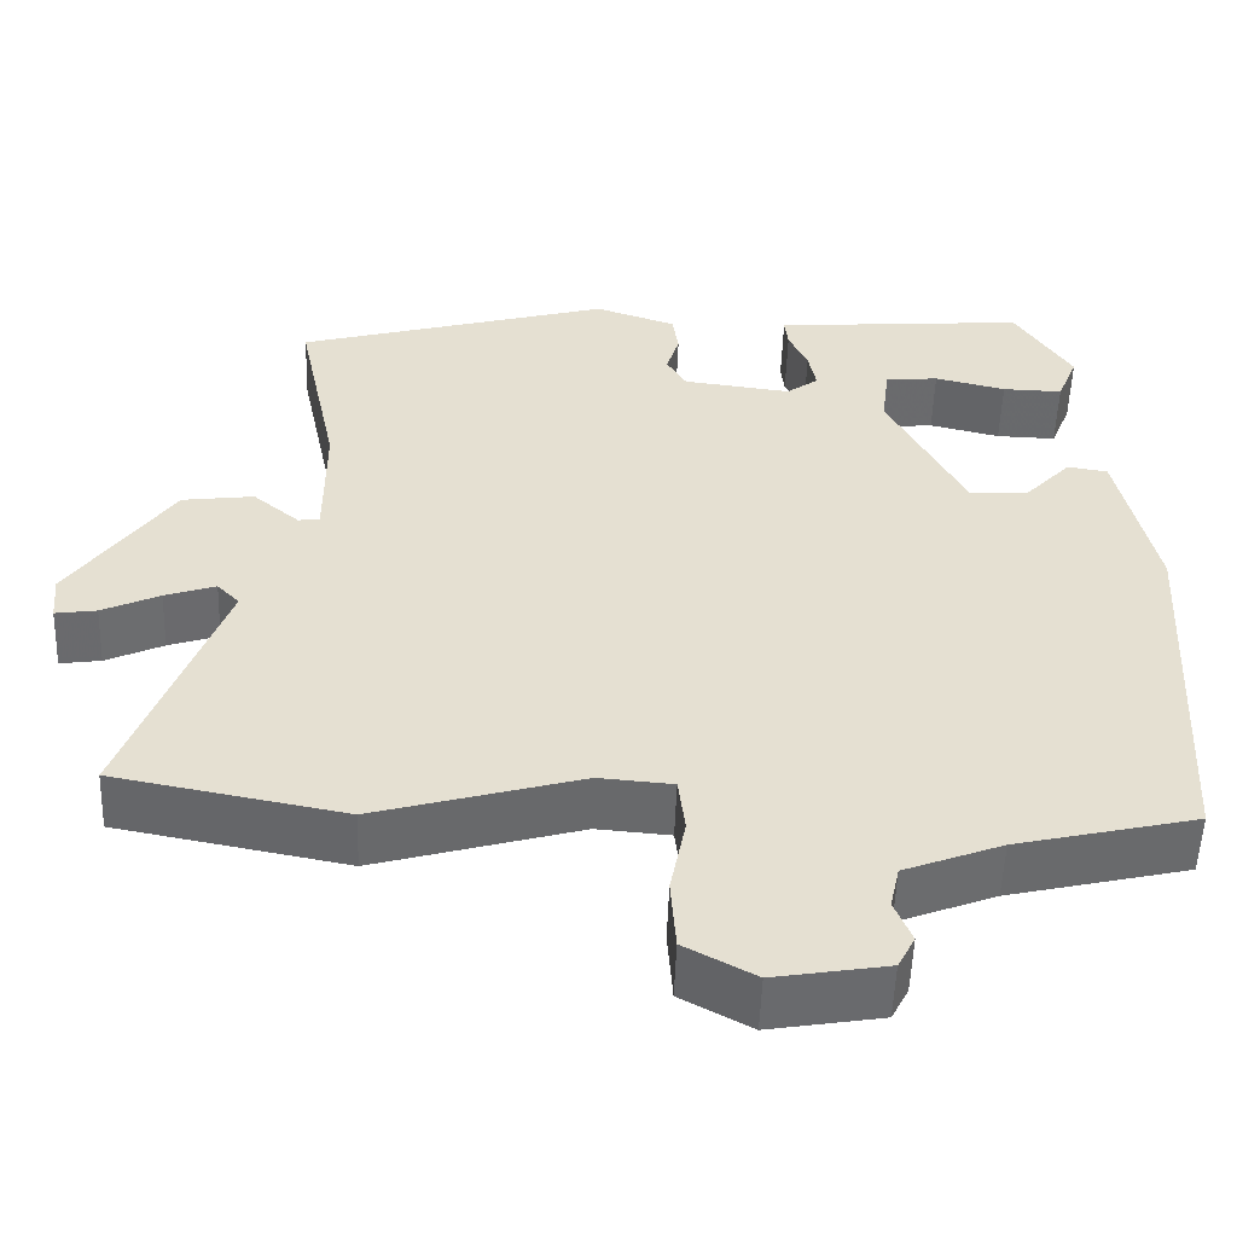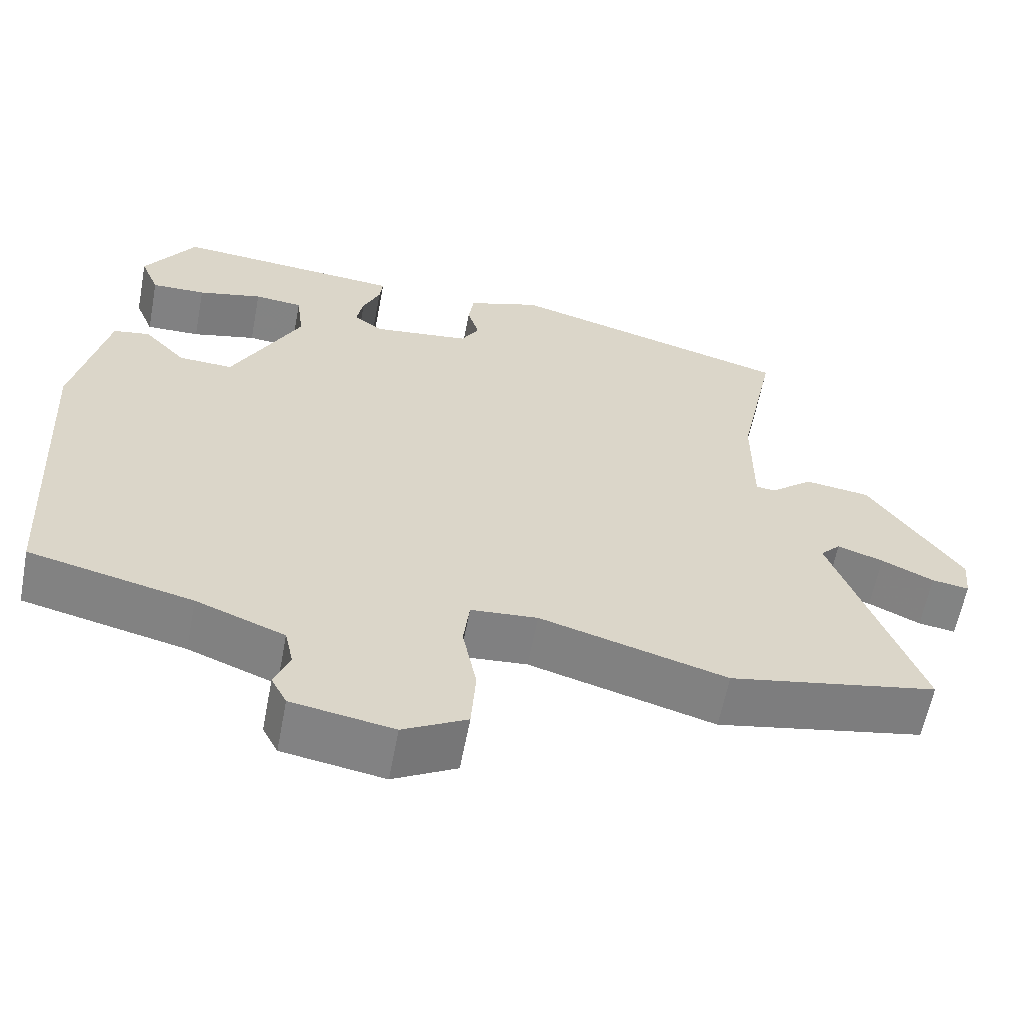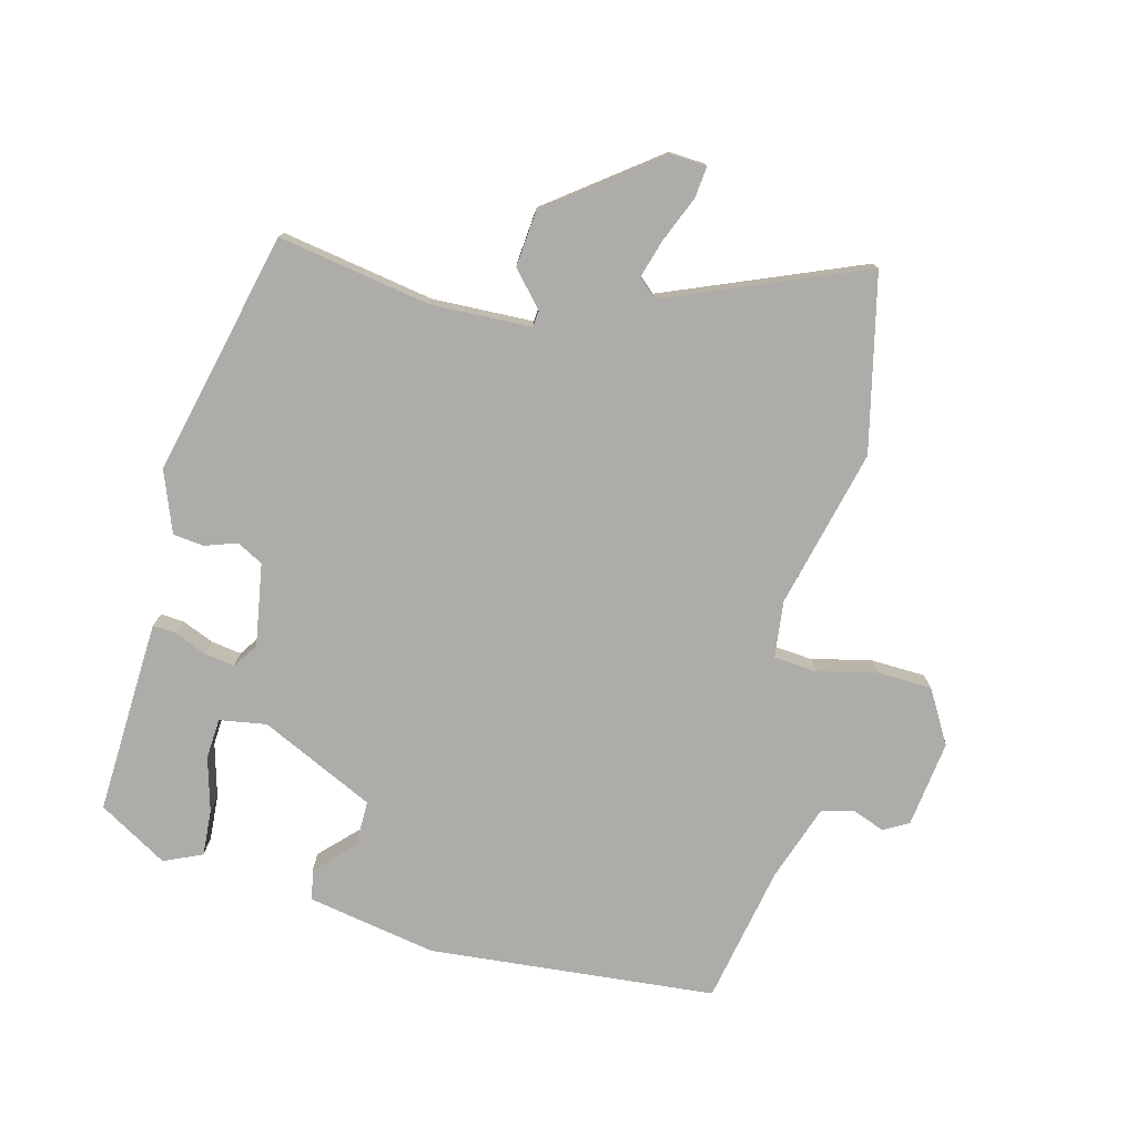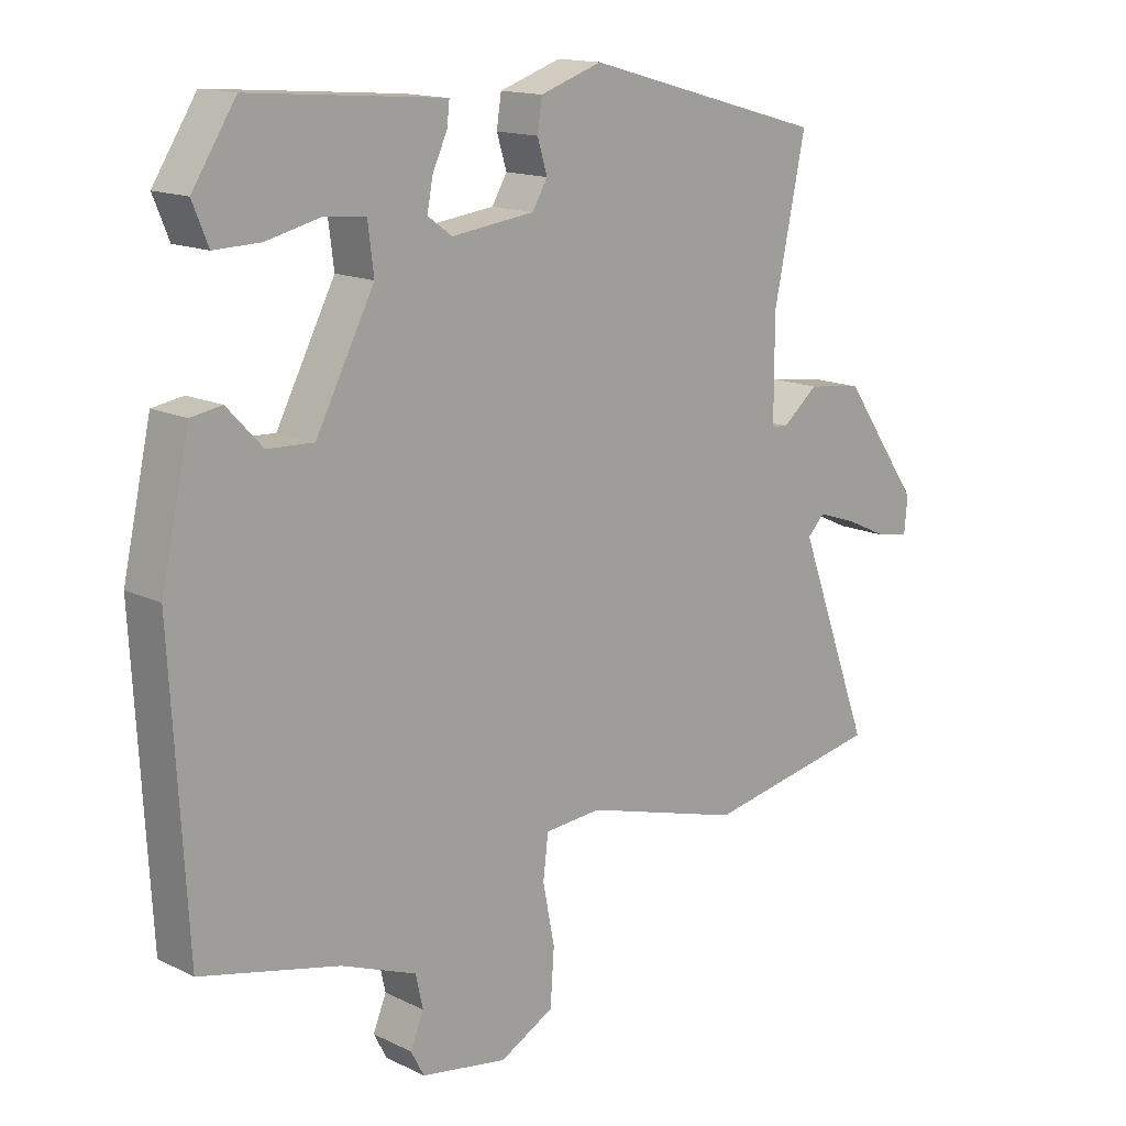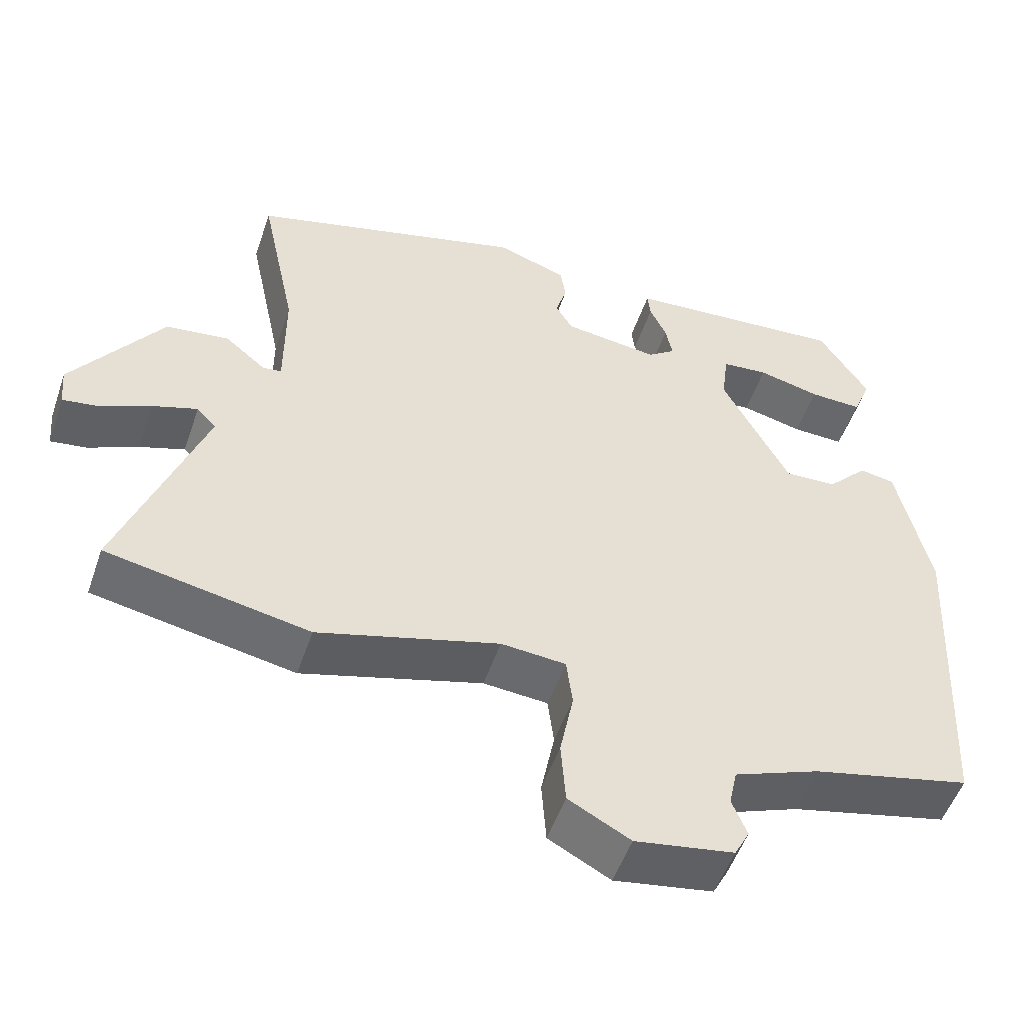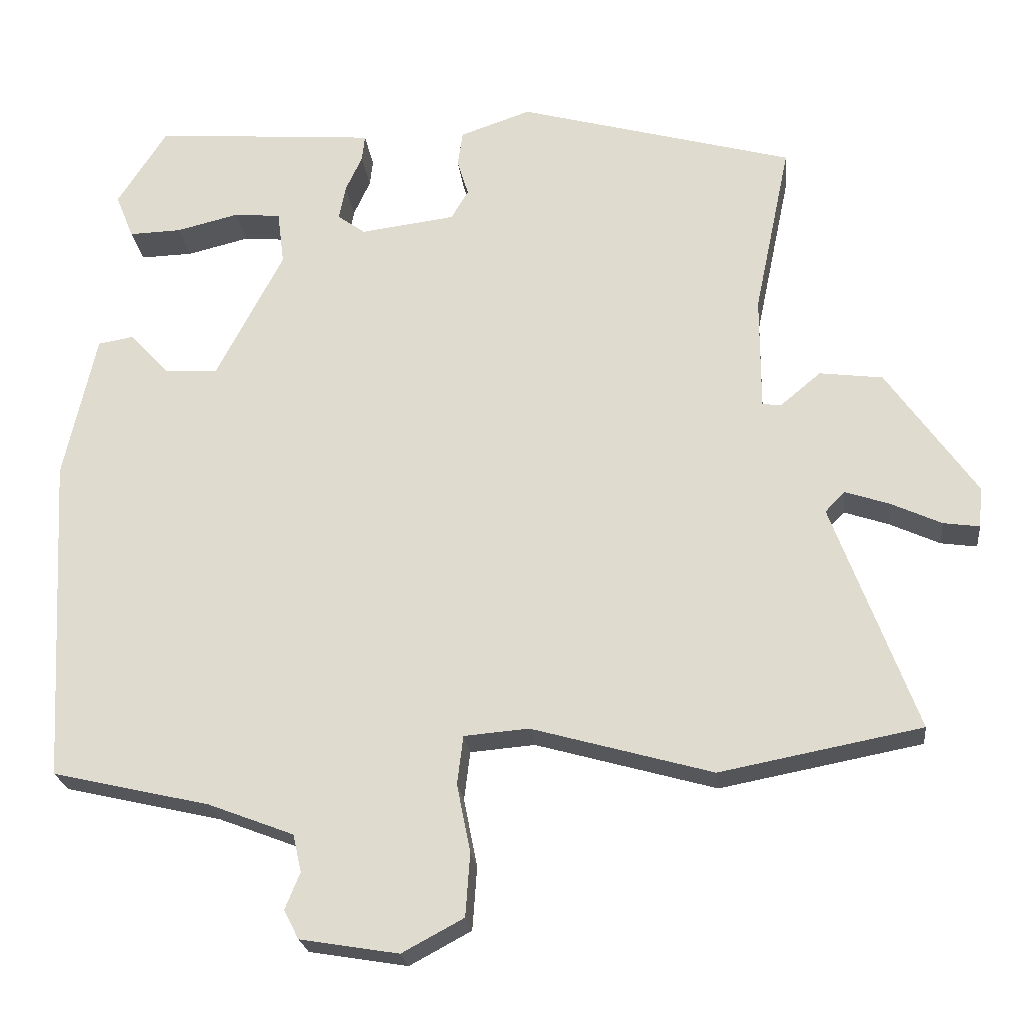
<metadata>
{"format":"obj","ext":"obj","renderer":"f3d","projection":"perspective","resolution":1024,"background":"white","views":[{"elev":-53.0,"azim":178.0,"up":"+Z"},{"elev":-60.7,"azim":-10.8,"up":"+Z"},{"elev":-76.9,"azim":77.6,"up":"+Y"},{"elev":14.8,"azim":-43.8,"up":"+Z"},{"elev":-52.1,"azim":161.2,"up":"+Z"},{"elev":-23.1,"azim":6.5,"up":"+Z"}]}
</metadata>
<code>
v -0.401 0.07 0.475
v -0.151 0.07 0.455
v -0.105 0.07 0.451
v -0.109 0.07 0.416
v -0.131 0.07 0.368
v -0.14 0.07 0.322
v -0.103 0.07 0.295
v 0.023 0.07 0.311
v 0.046 0.07 0.35
v 0.031 0.07 0.399
v 0.038 0.07 0.446
v 0.132 0.07 0.478
v 0.499 0.07 0.376
v 0.451 0.07 0.146
v 0.451 0.07 -0.007
v 0.476 0.07 -0.01
v 0.53 0.07 0.035
v 0.614 0.07 0.024
v 0.733 0.07 -0.146
v 0.728 0.07 -0.2
v 0.68 0.07 -0.193
v 0.613 0.07 -0.162
v 0.554 0.07 -0.142
v 0.528 0.07 -0.169
v 0.64 0.07 -0.473
v 0.372 0.07 -0.524
v 0.132 0.07 -0.456
v 0.046 0.07 -0.463
v 0.038 0.07 -0.528
v 0.056 0.07 -0.619
v 0.05 0.07 -0.703
v -0.032 0.07 -0.747
v -0.163 0.07 -0.725
v -0.183 0.07 -0.687
v -0.163 0.07 -0.638
v -0.174 0.07 -0.588
v -0.288 0.07 -0.544
v -0.498 0.07 -0.495
v -0.522 0.07 -0.057
v -0.479 0.07 0.138
v -0.432 0.07 0.146
v -0.378 0.07 0.089
v -0.308 0.07 0.086
v -0.219 0.07 0.257
v -0.228 0.07 0.329
v -0.29 0.07 0.335
v -0.373 0.07 0.315
v -0.443 0.07 0.313
v -0.467 0.07 0.372
v -0.401 0 0.475
v -0.151 0 0.455
v -0.105 0 0.451
v -0.109 0 0.416
v -0.131 0 0.368
v -0.14 0 0.322
v -0.103 0 0.295
v 0.023 0 0.311
v 0.046 0 0.35
v 0.031 0 0.399
v 0.038 0 0.446
v 0.132 0 0.478
v 0.499 0 0.376
v 0.451 0 0.146
v 0.451 0 -0.007
v 0.476 0 -0.01
v 0.53 0 0.035
v 0.614 0 0.024
v 0.733 0 -0.146
v 0.728 0 -0.2
v 0.68 0 -0.193
v 0.613 0 -0.162
v 0.554 0 -0.142
v 0.528 0 -0.169
v 0.64 0 -0.473
v 0.372 0 -0.524
v 0.132 0 -0.456
v 0.046 0 -0.463
v 0.038 0 -0.528
v 0.056 0 -0.619
v 0.05 0 -0.703
v -0.032 0 -0.747
v -0.163 0 -0.725
v -0.183 0 -0.687
v -0.163 0 -0.638
v -0.174 0 -0.588
v -0.288 0 -0.544
v -0.498 0 -0.495
v -0.522 0 -0.057
v -0.479 0 0.138
v -0.432 0 0.146
v -0.378 0 0.089
v -0.308 0 0.086
v -0.219 0 0.257
v -0.228 0 0.329
v -0.29 0 0.335
v -0.373 0 0.315
v -0.443 0 0.313
v -0.467 0 0.372
f 2 3 4
f 1 2 4
f 49 1 4
f 48 49 4
f 47 48 4
f 46 47 4
f 45 46 4 5
f 44 45 5 6
f 43 44 6 7
f 40 41 42
f 39 40 42
f 38 39 42
f 37 38 42
f 36 37 42 43
f 43 7 8
f 36 43 8
f 35 36 8
f 33 34 35
f 32 33 35
f 31 32 35
f 30 31 35
f 29 30 35
f 35 8 9
f 29 35 9
f 28 29 9
f 24 25 26 27
f 27 28 9
f 24 27 9
f 23 24 9
f 20 21 22
f 19 20 22
f 18 19 22
f 17 18 22
f 16 17 22
f 15 16 22 23
f 12 13 14
f 11 12 14
f 10 11 14
f 9 10 14
f 9 14 15
f 9 15 23
f 53 52 51
f 53 51 50
f 53 50 98
f 53 98 97
f 53 97 96
f 53 96 95
f 54 53 95 94
f 55 54 94 93
f 56 55 93 92
f 91 90 89
f 91 89 88
f 91 88 87
f 91 87 86
f 92 91 86 85
f 57 56 92
f 57 92 85
f 57 85 84
f 84 83 82
f 84 82 81
f 84 81 80
f 84 80 79
f 84 79 78
f 58 57 84
f 58 84 78
f 58 78 77
f 76 75 74 73
f 58 77 76
f 58 76 73
f 58 73 72
f 71 70 69
f 71 69 68
f 71 68 67
f 71 67 66
f 71 66 65
f 72 71 65 64
f 63 62 61
f 63 61 60
f 63 60 59
f 63 59 58
f 64 63 58
f 72 64 58
f 1 50 51 2
f 2 51 52 3
f 3 52 53 4
f 4 53 54 5
f 5 54 55 6
f 6 55 56 7
f 7 56 57 8
f 8 57 58 9
f 9 58 59 10
f 10 59 60 11
f 11 60 61 12
f 12 61 62 13
f 13 62 63 14
f 14 63 64 15
f 15 64 65 16
f 16 65 66 17
f 17 66 67 18
f 18 67 68 19
f 19 68 69 20
f 20 69 70 21
f 21 70 71 22
f 22 71 72 23
f 23 72 73 24
f 24 73 74 25
f 25 74 75 26
f 26 75 76 27
f 27 76 77 28
f 28 77 78 29
f 29 78 79 30
f 30 79 80 31
f 31 80 81 32
f 32 81 82 33
f 33 82 83 34
f 34 83 84 35
f 35 84 85 36
f 36 85 86 37
f 37 86 87 38
f 38 87 88 39
f 39 88 89 40
f 40 89 90 41
f 41 90 91 42
f 42 91 92 43
f 43 92 93 44
f 44 93 94 45
f 45 94 95 46
f 46 95 96 47
f 47 96 97 48
f 48 97 98 49
f 49 98 50 1

</code>
